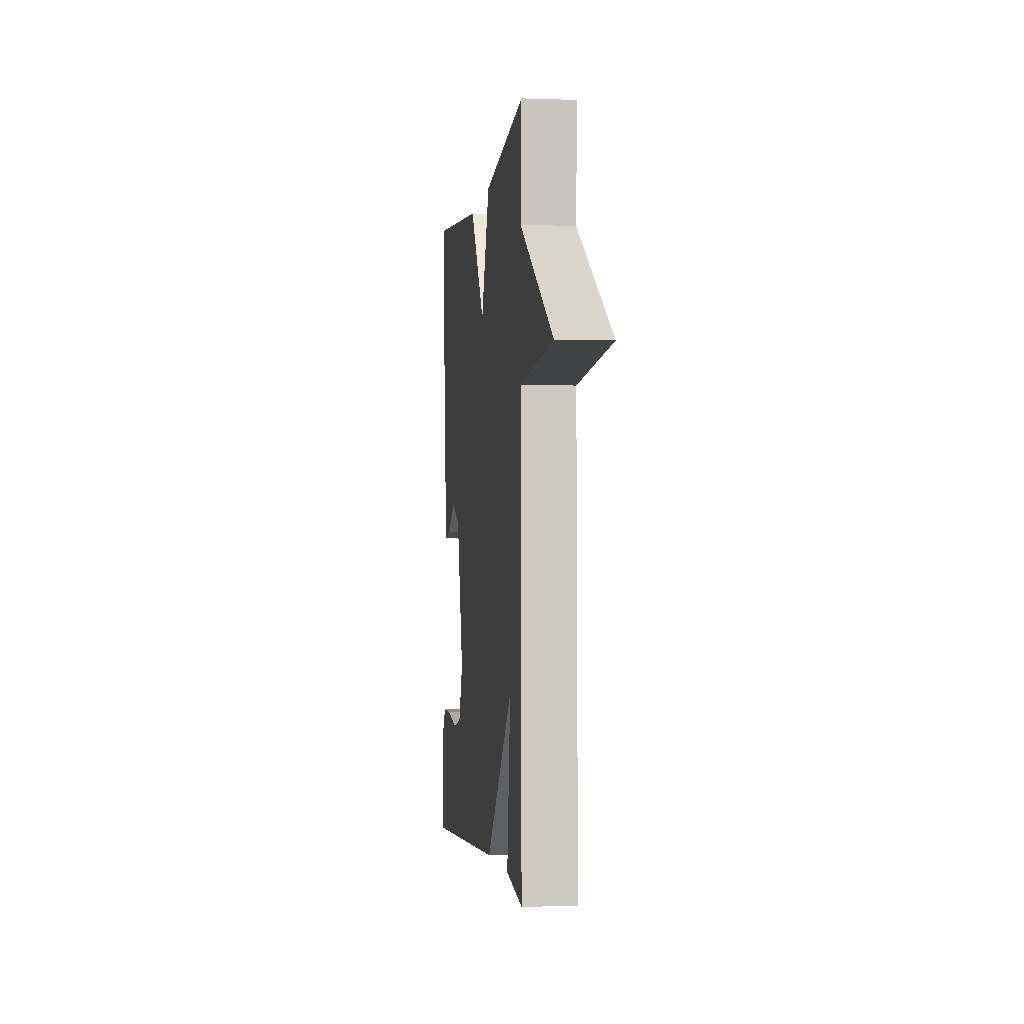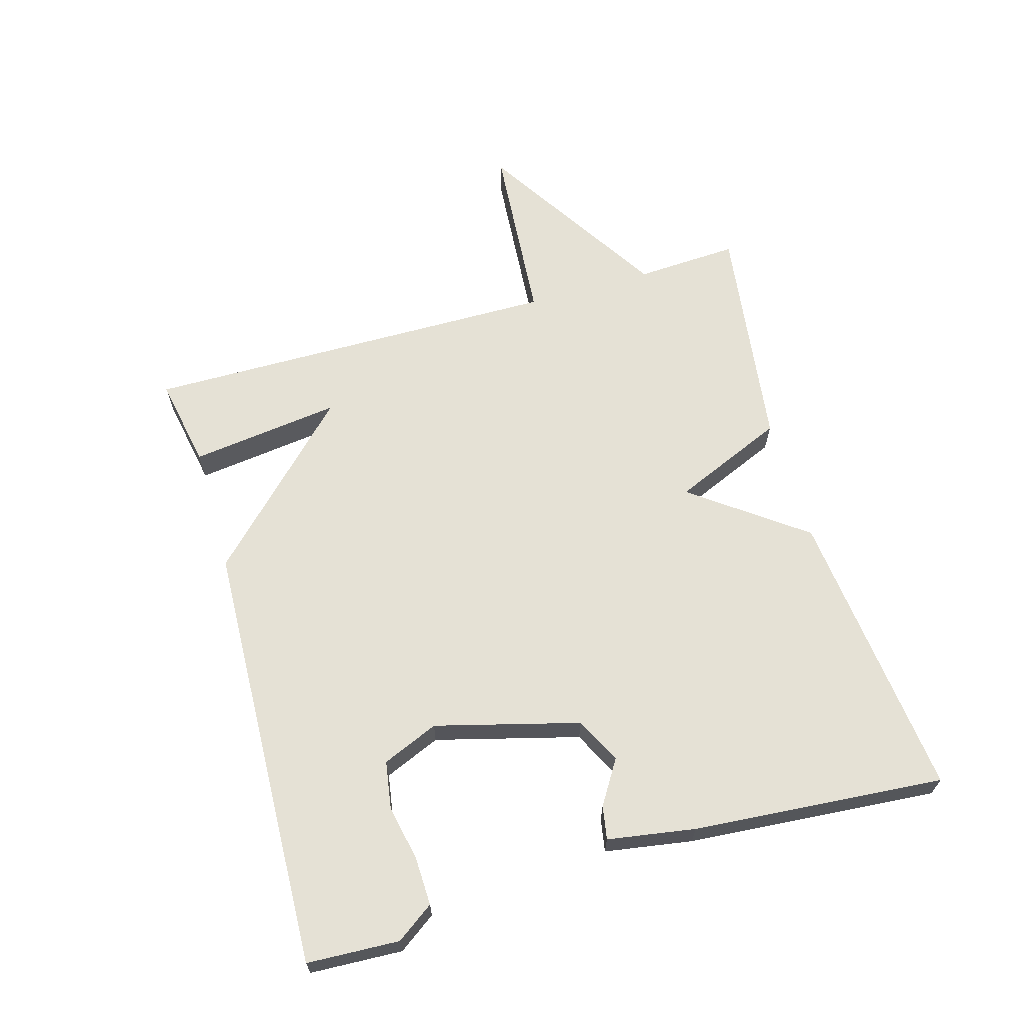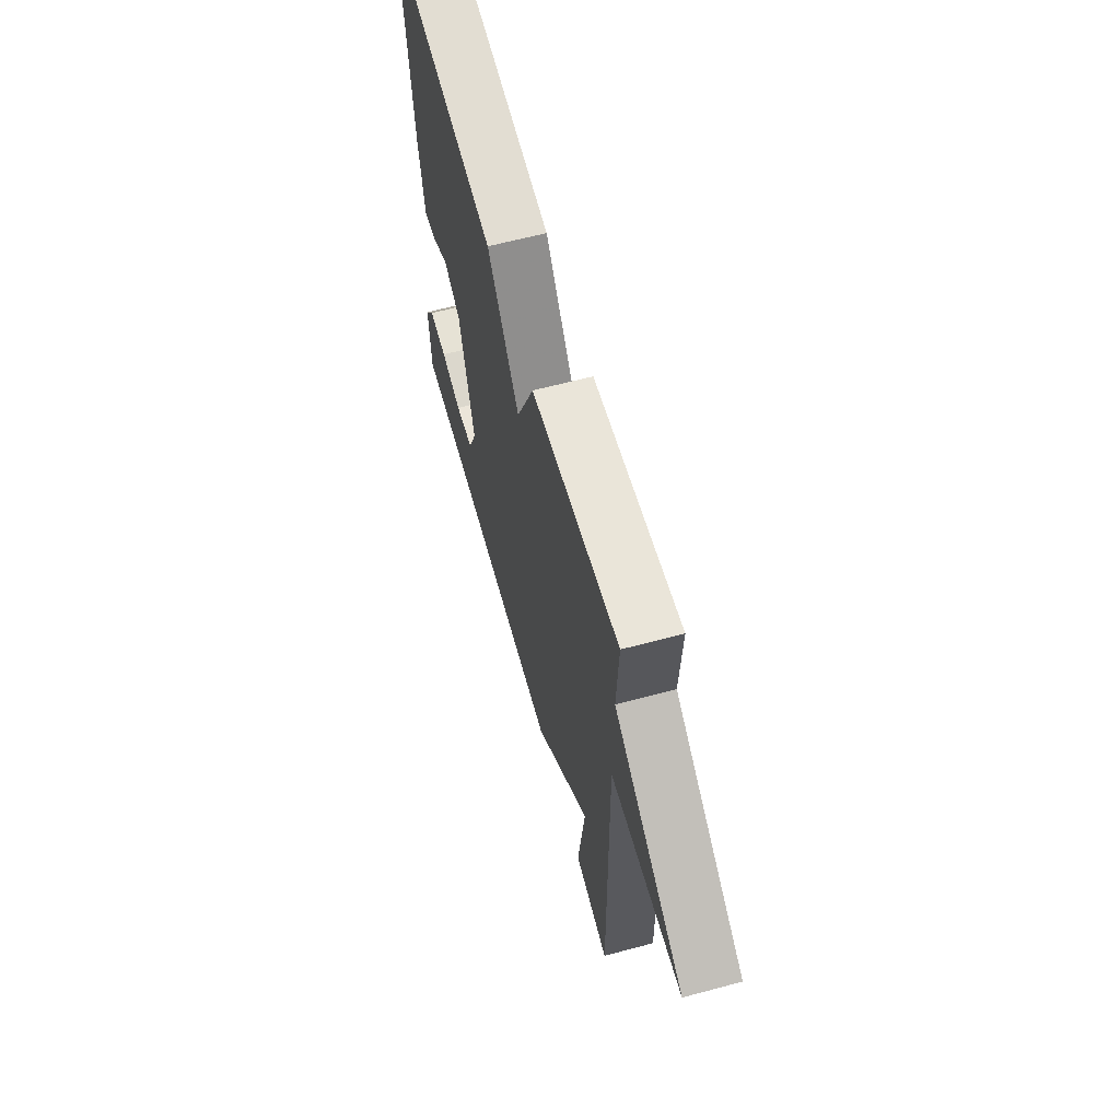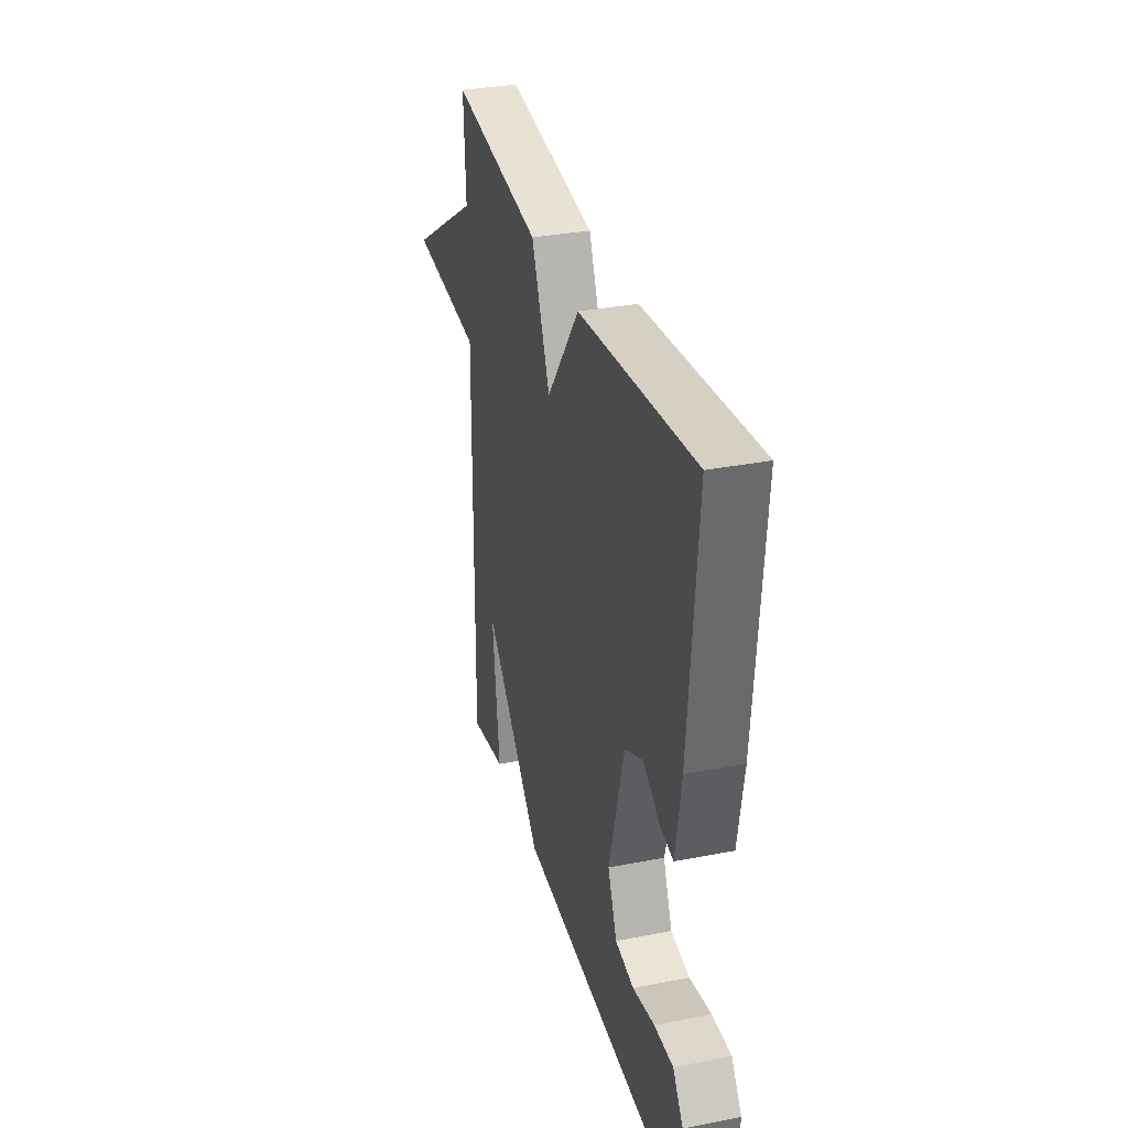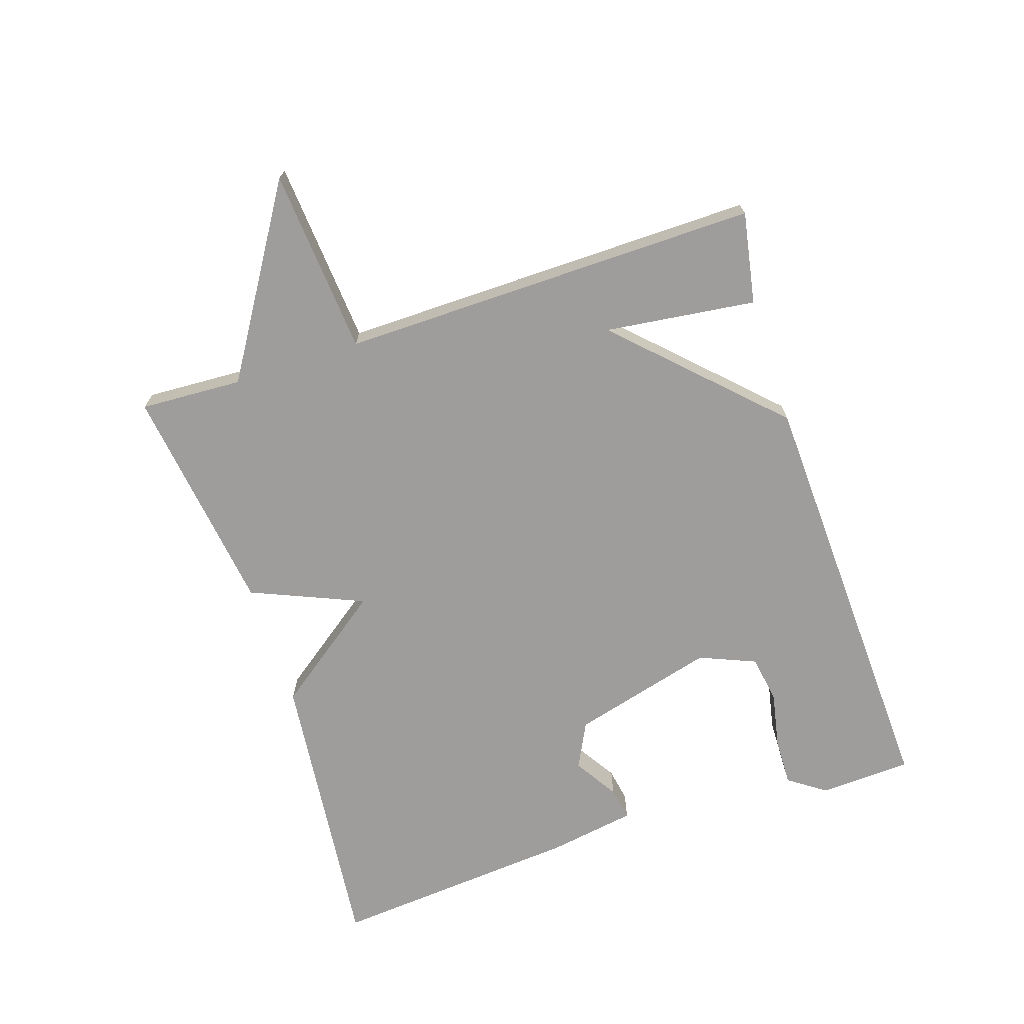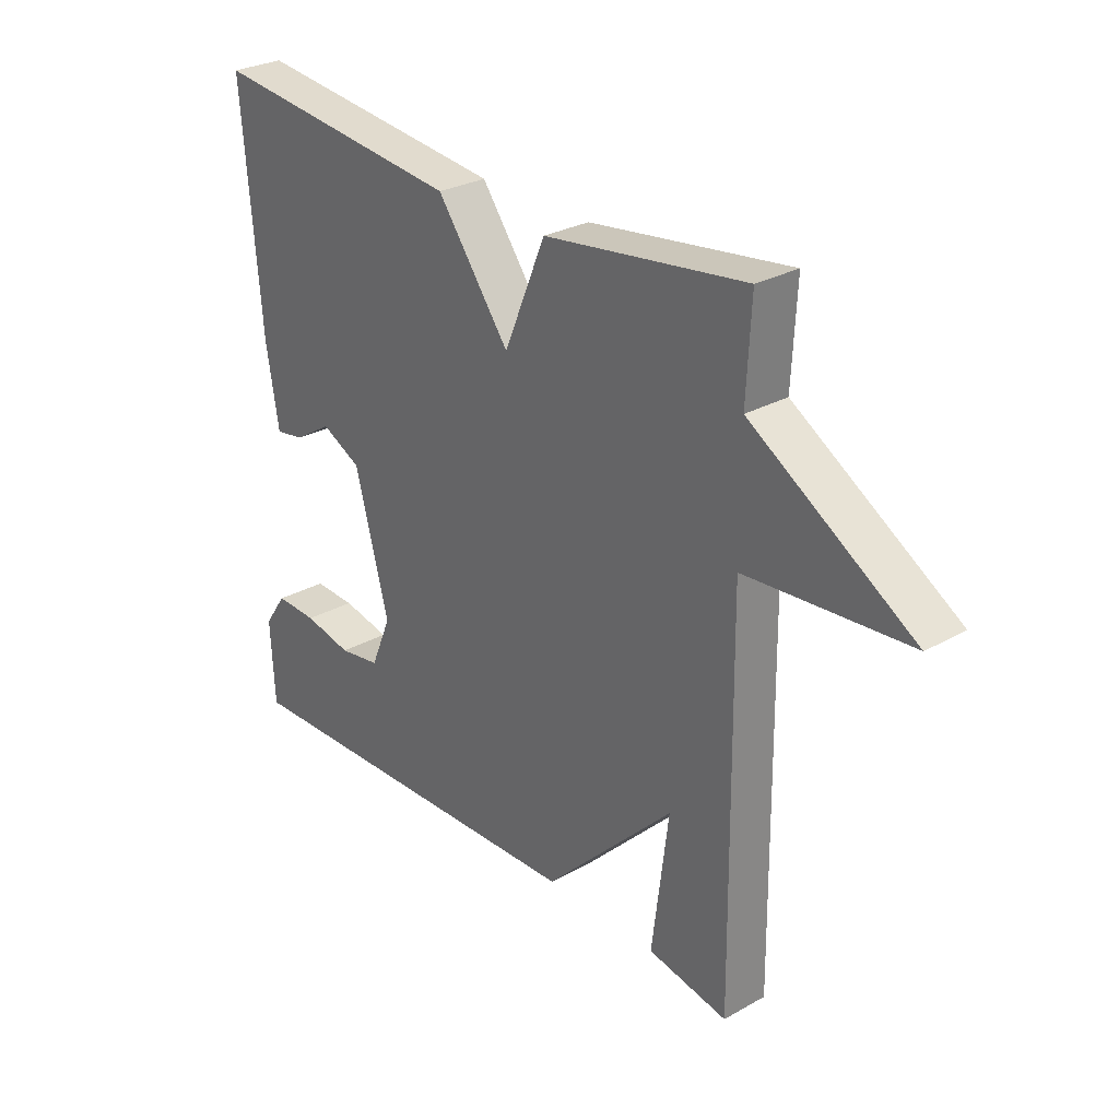
<metadata>
{"format":"obj","ext":"obj","renderer":"f3d","projection":"perspective","resolution":1024,"background":"white","views":[{"elev":-2.4,"azim":82.7,"up":"+Z"},{"elev":65.0,"azim":-106.2,"up":"+Y"},{"elev":62.7,"azim":74.8,"up":"+Z"},{"elev":32.4,"azim":-105.2,"up":"+Z"},{"elev":-70.5,"azim":108.2,"up":"+Y"},{"elev":28.4,"azim":49.8,"up":"+Z"}]}
</metadata>
<code>
v -0.5 0.07 -0.5
v -0.507 0.07 -0.359
v -0.467 0.07 -0.302
v -0.393 0.07 -0.304
v -0.308 0.07 -0.321
v -0.235 0.07 -0.309
v -0.199 0.07 -0.223
v -0.258 0.07 -0.003
v -0.328 0.07 0.032
v -0.395 0.07 -0.01
v -0.446 0.07 -0.019
v -0.468 0.07 0.115
v -0.5 0.07 0.5
v -0.053 0.07 0.452
v 0.074 0.07 0.28
v 0.147 0.07 0.452
v 0.5 0.07 0.5
v 0.492 0.07 0.343
v 0.776 0.07 0.166
v 0.492 0.07 0.143
v 0.5 0.07 -0.5
v 0.36 0.07 -0.474
v 0.389 0.07 -0.243
v 0.16 0.07 -0.474
v -0.5 0 -0.5
v -0.507 0 -0.359
v -0.467 0 -0.302
v -0.393 0 -0.304
v -0.308 0 -0.321
v -0.235 0 -0.309
v -0.199 0 -0.223
v -0.258 0 -0.003
v -0.328 0 0.032
v -0.395 0 -0.01
v -0.446 0 -0.019
v -0.468 0 0.115
v -0.5 0 0.5
v -0.053 0 0.452
v 0.074 0 0.28
v 0.147 0 0.452
v 0.5 0 0.5
v 0.492 0 0.343
v 0.776 0 0.166
v 0.492 0 0.143
v 0.5 0 -0.5
v 0.36 0 -0.474
v 0.389 0 -0.243
v 0.16 0 -0.474
f 23 24 1 2
f 20 21 22 23
f 18 19 20
f 18 20 23
f 17 18 23
f 16 17 23
f 15 16 23
f 12 13 14
f 11 12 14
f 10 11 14
f 9 10 14
f 14 15 23
f 9 14 23
f 8 9 23
f 2 3 4 5
f 2 5 6
f 23 2 6
f 7 8 23
f 6 7 23
f 26 25 48 47
f 47 46 45 44
f 44 43 42
f 47 44 42
f 47 42 41
f 47 41 40
f 47 40 39
f 38 37 36
f 38 36 35
f 38 35 34
f 38 34 33
f 47 39 38
f 47 38 33
f 47 33 32
f 29 28 27 26
f 30 29 26
f 30 26 47
f 47 32 31
f 47 31 30
f 1 25 26 2
f 2 26 27 3
f 3 27 28 4
f 4 28 29 5
f 5 29 30 6
f 6 30 31 7
f 7 31 32 8
f 8 32 33 9
f 9 33 34 10
f 10 34 35 11
f 11 35 36 12
f 12 36 37 13
f 13 37 38 14
f 14 38 39 15
f 15 39 40 16
f 16 40 41 17
f 17 41 42 18
f 18 42 43 19
f 19 43 44 20
f 20 44 45 21
f 21 45 46 22
f 22 46 47 23
f 23 47 48 24
f 24 48 25 1

</code>
